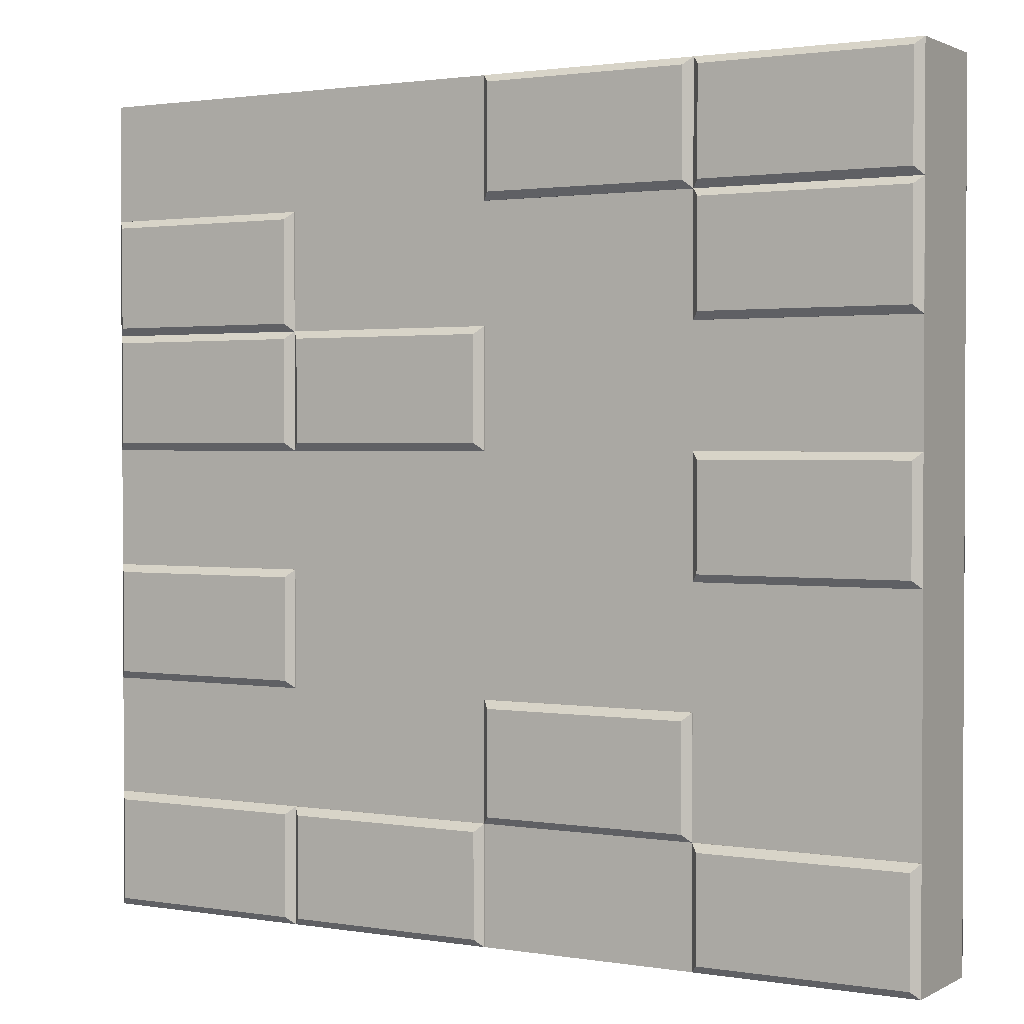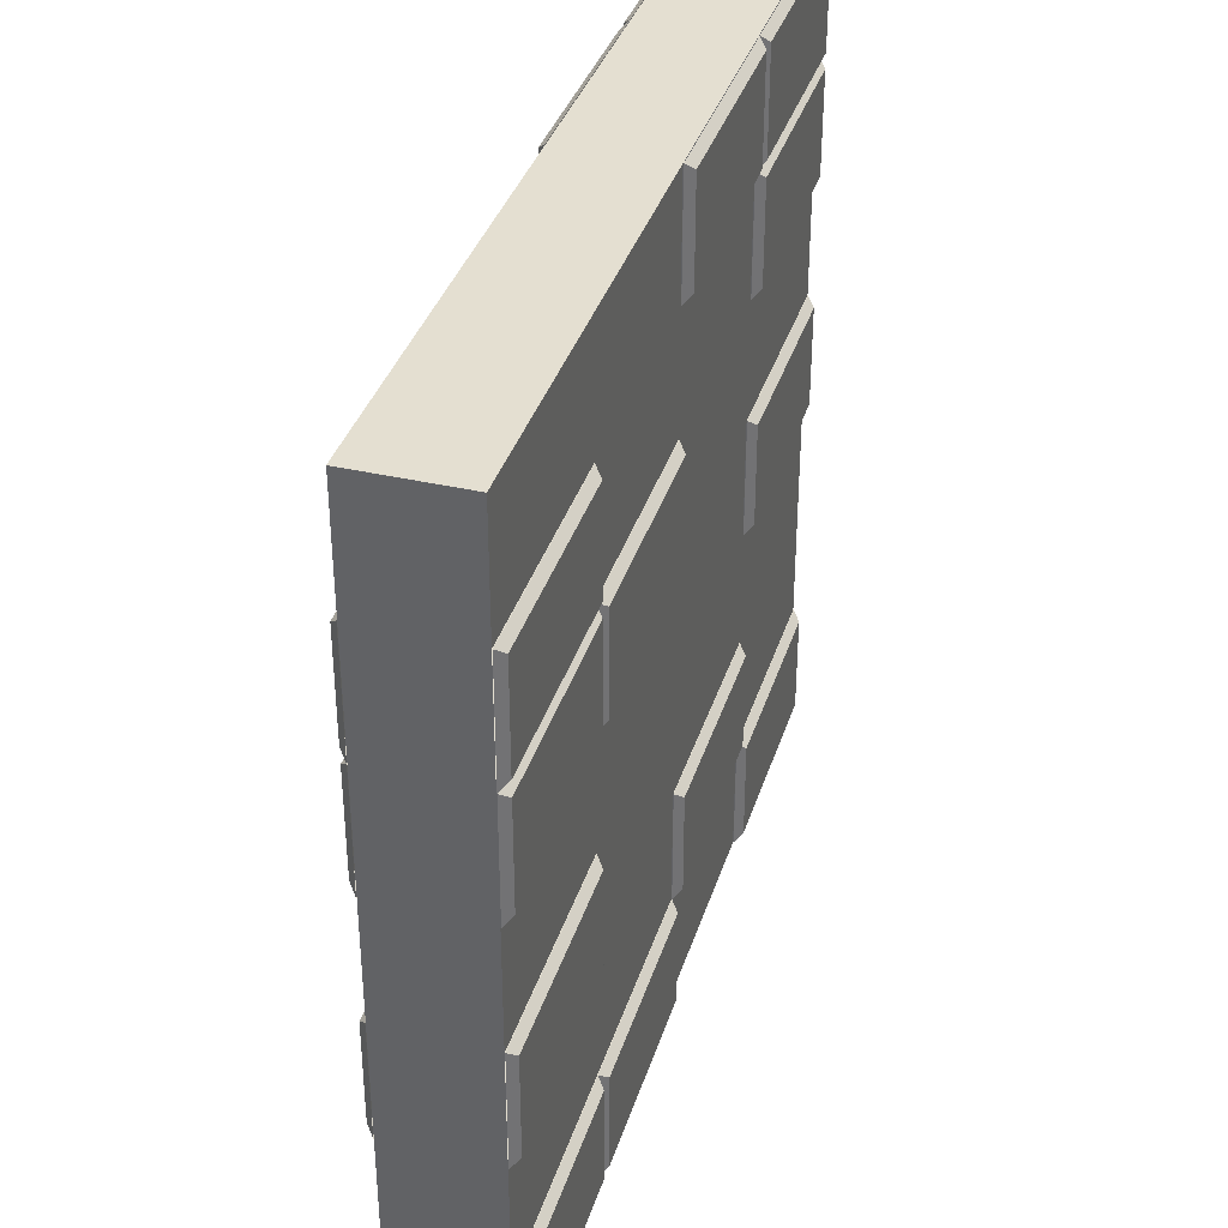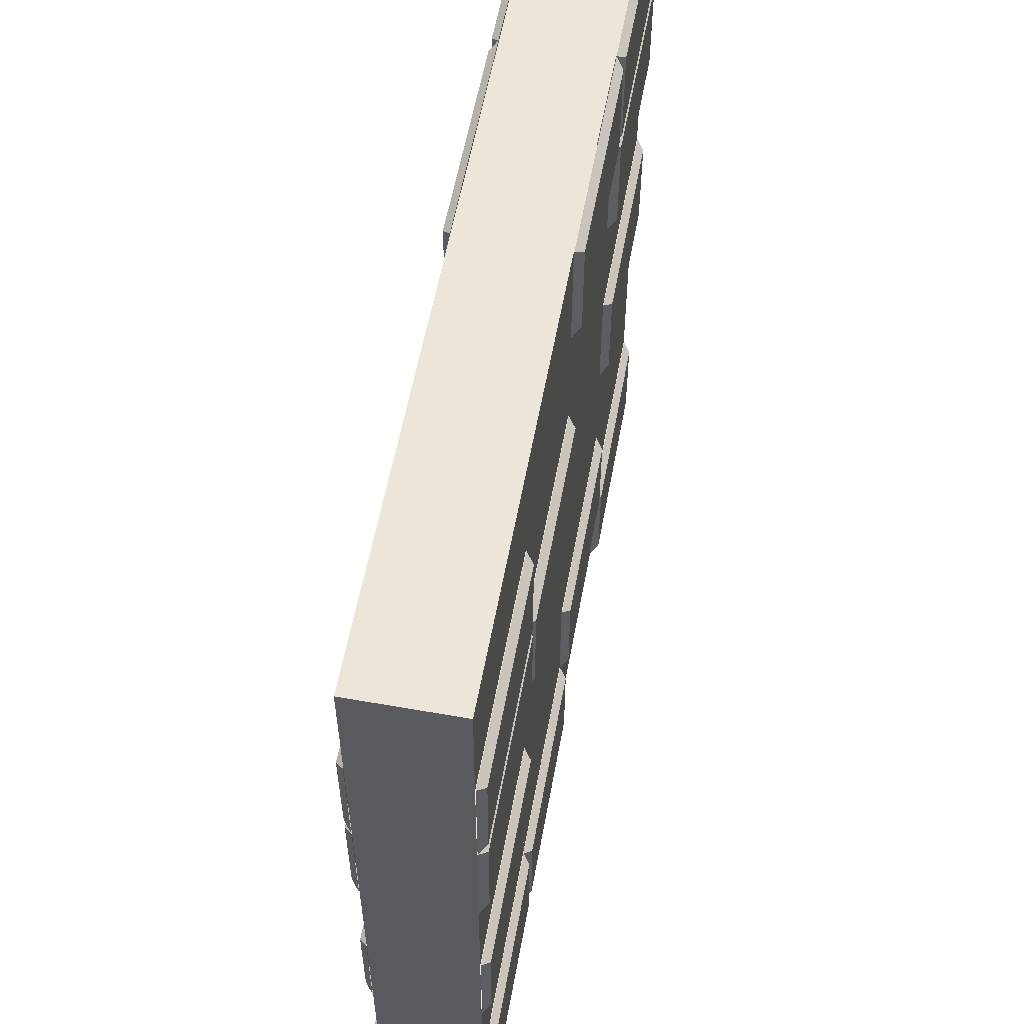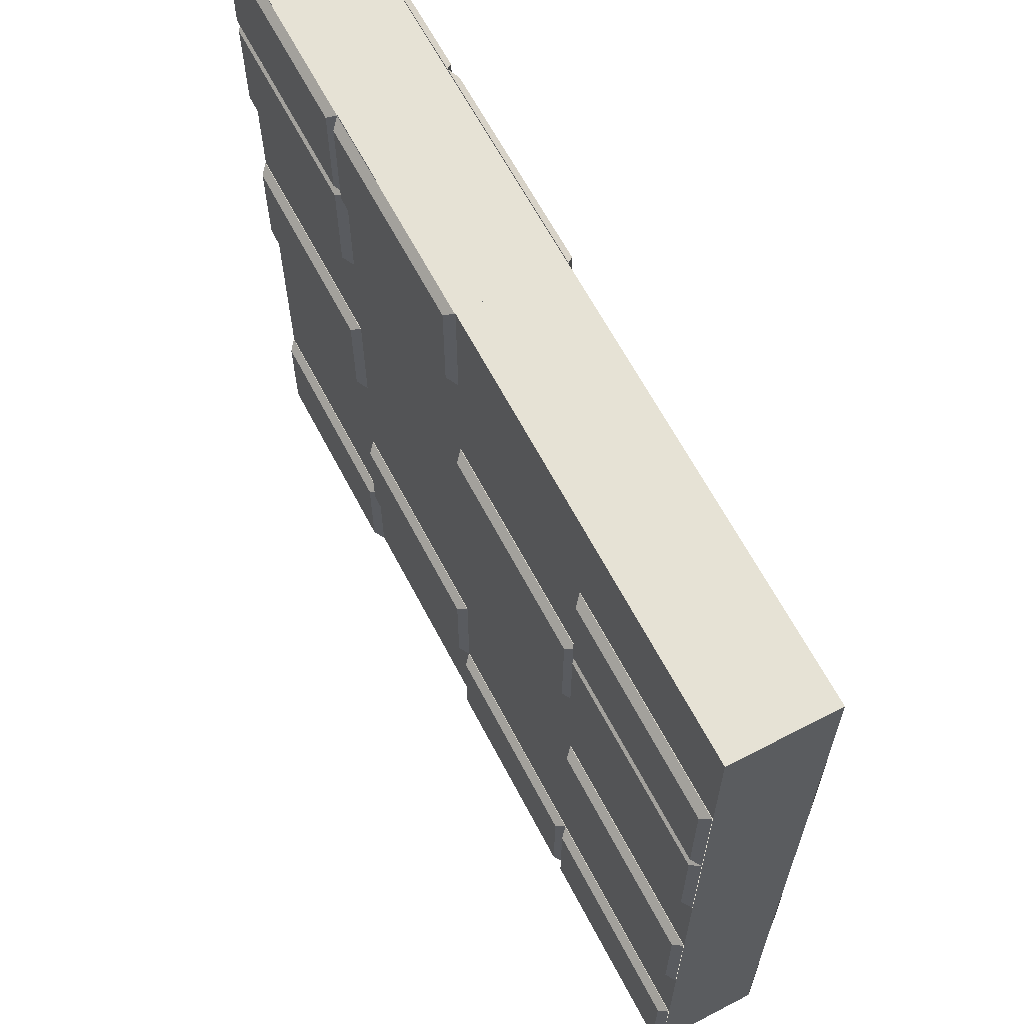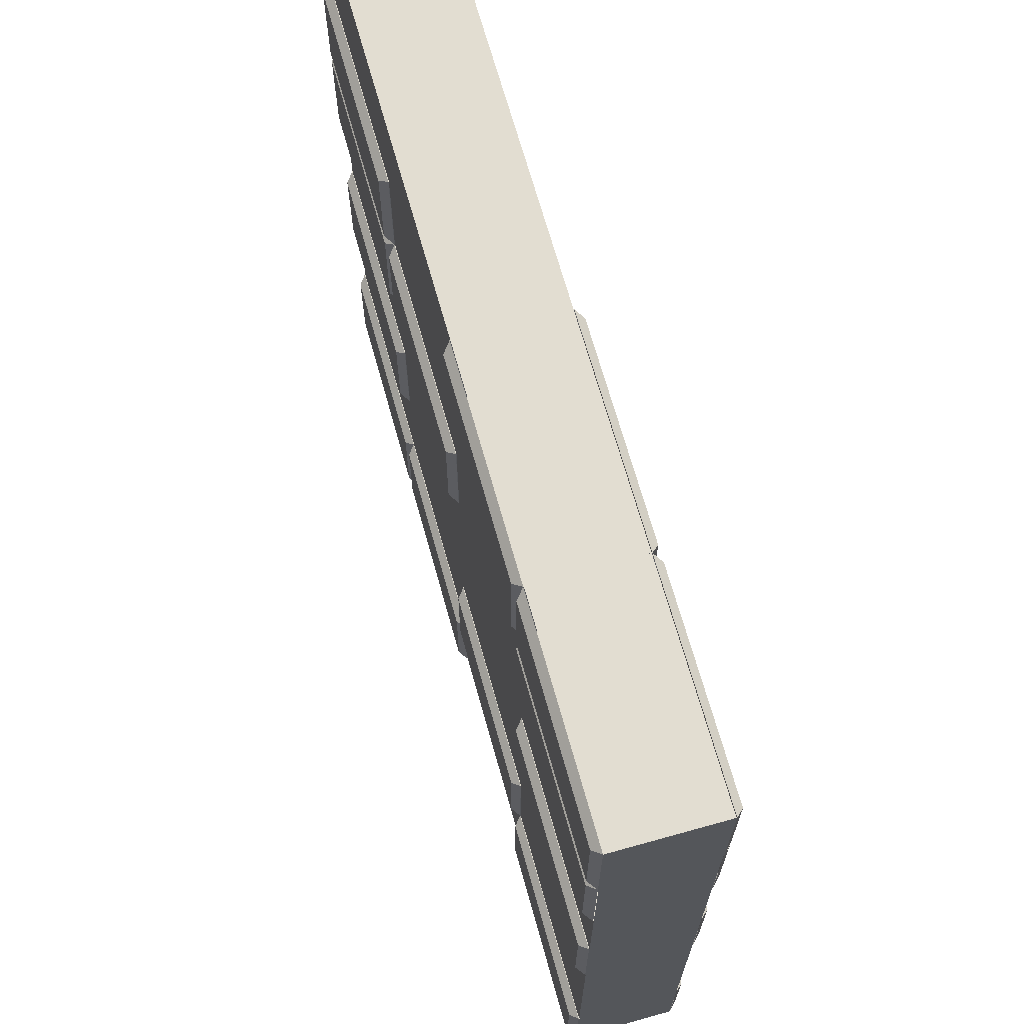
<metadata>
{"format":"obj","ext":"obj","renderer":"f3d","projection":"perspective","resolution":1024,"background":"white","views":[{"elev":1.6,"azim":-149.8,"up":"+Y"},{"elev":36.6,"azim":106.7,"up":"+Y"},{"elev":57.6,"azim":100.4,"up":"+Y"},{"elev":63.9,"azim":62.4,"up":"+Y"},{"elev":68.5,"azim":-105.6,"up":"+Y"}]}
</metadata>
<code>
o Wall02_house3_Cube
v -1.675 -1.569 -0.203
v -1.675 1.681 -0.203
v 1.769 -1.569 -0.203
v 1.769 1.681 -0.203
v -1.675 -1.569 0.203
v -1.675 1.681 0.203
v 1.769 -1.569 0.203
v 1.769 1.681 0.203
v -1.675 -1.105 -0.203
v -1.675 -0.6407 -0.203
v -1.675 -0.1764 -0.203
v -1.675 0.2878 -0.203
v -1.675 0.7521 -0.203
v -1.675 1.216 -0.203
v 1.769 1.216 -0.203
v 1.769 0.7521 -0.203
v 1.769 0.2878 -0.203
v 1.769 -0.1764 -0.203
v 1.769 -0.6407 -0.203
v 1.769 -1.105 -0.203
v 1.769 1.216 0.203
v 1.769 0.7521 0.203
v 1.769 0.2878 0.203
v 1.769 -0.1764 0.203
v 1.769 -0.6407 0.203
v 1.769 -1.105 0.203
v -1.675 1.216 0.203
v -1.675 0.7521 0.203
v -1.675 0.2878 0.203
v -1.675 -0.1764 0.203
v -1.675 -0.6407 0.203
v -1.675 -1.105 0.203
v 0.9079 -1.569 -0.203
v 0.04708 -1.569 -0.203
v -0.8138 -1.569 -0.203
v -0.8138 1.681 -0.203
v 0.04708 1.681 -0.203
v 0.9079 1.681 -0.203
v -0.8138 -1.569 0.203
v 0.04708 -1.569 0.203
v 0.9079 -1.569 0.203
v 0.9079 1.681 0.203
v 0.04708 1.681 0.203
v -0.8138 1.681 0.203
v 0.9079 -1.105 0.203
v 0.04708 -1.105 0.203
v -0.8138 -1.105 0.203
v 0.9079 -0.6407 0.203
v 0.04708 -0.6407 0.203
v -0.8138 -0.6407 0.203
v 0.9079 -0.1764 0.203
v 0.04708 -0.1764 0.203
v -0.8138 -0.1764 0.203
v 0.9079 0.2878 0.203
v 0.04708 0.2878 0.203
v -0.8138 0.2878 0.203
v 0.9079 0.7521 0.203
v 0.04708 0.7521 0.203
v -0.8138 0.7521 0.203
v 0.9079 1.216 0.203
v 0.04708 1.216 0.203
v -0.8138 1.216 0.203
v -0.8138 -1.105 -0.203
v 0.04708 -1.105 -0.203
v 0.9079 -1.105 -0.203
v -0.8138 -0.6407 -0.203
v 0.04708 -0.6407 -0.203
v 0.9079 -0.6407 -0.203
v -0.8138 -0.1764 -0.203
v 0.04708 -0.1764 -0.203
v 0.9079 -0.1764 -0.203
v -0.8138 0.2878 -0.203
v 0.04708 0.2878 -0.203
v 0.9079 0.2878 -0.203
v -0.8138 0.7521 -0.203
v 0.04708 0.7521 -0.203
v 0.9079 0.7521 -0.203
v -0.8138 1.216 -0.203
v 0.04708 1.216 -0.203
v 0.9079 1.216 -0.203
v -0.8435 1.246 -0.2348
v -0.8138 1.681 -0.205
v -0.8435 1.651 -0.2348
v -1.675 1.681 -0.205
v -1.645 1.651 -0.2348
v -1.675 1.216 -0.205
v -1.645 1.246 -0.2348
v -0.8435 -1.132 -0.1732
v -0.8138 -1.161 -0.203
v -0.8138 -1.161 0.203
v -0.8435 -1.132 0.1732
v -1.675 -1.161 0.203
v -1.645 -1.132 0.1732
v -1.675 -1.161 -0.203
v -1.645 -1.132 -0.1732
v -0.8435 -1.54 -0.2348
v -0.8138 -1.569 -0.205
v -0.8435 -1.135 -0.2348
v -1.675 -1.105 -0.205
v -1.645 -1.135 -0.2348
v -1.675 -1.569 -0.205
v -1.645 -1.54 -0.2348
v -0.8435 -0.1467 -0.2348
v -0.8138 -0.1764 -0.205
v -0.8138 0.2878 -0.205
v -0.8435 0.2581 -0.2348
v -1.675 0.2878 -0.205
v -1.645 0.2581 -0.2348
v -1.675 -0.1764 -0.205
v -1.645 -0.1467 -0.2348
v -0.8435 0.7819 -0.2348
v -0.8138 0.7521 -0.205
v -0.8138 1.216 -0.205
v -0.8435 1.187 -0.2348
v -1.645 1.187 -0.2348
v -1.675 0.7521 -0.205
v -1.645 0.7819 -0.2348
v 0.9377 -1.54 0.2348
v 0.9377 -1.135 0.2348
v 1.769 -1.105 0.205
v 1.739 -1.135 0.2348
v 1.769 -1.569 0.205
v 1.739 -1.54 0.2348
v 0.9377 -0.611 0.2348
v 0.9079 -0.6407 0.205
v 0.9079 -0.1764 0.205
v 0.9377 -0.2062 0.2348
v 1.769 -0.1764 0.205
v 1.739 -0.2062 0.2348
v 1.769 -0.6407 0.205
v 1.739 -0.611 0.2348
v 0.9377 0.3176 0.2348
v 0.9079 0.7521 0.205
v 0.9377 0.7224 0.2348
v 1.769 0.7521 0.205
v 1.739 0.7224 0.2348
v 1.769 0.2878 0.205
v 1.739 0.3176 0.2348
v 0.9377 0.7819 0.2348
v 0.9079 1.216 0.205
v 0.9377 1.187 0.2348
v 1.769 1.216 0.205
v 1.739 1.187 0.2348
v 1.739 0.7819 0.2348
v -1.645 0.7819 0.2348
v -1.675 0.7521 0.205
v -1.675 1.216 0.205
v -1.645 1.187 0.2348
v -0.8138 1.216 0.205
v -0.8435 1.187 0.2348
v -0.8138 0.7521 0.205
v -0.8435 0.7819 0.2348
v 0.07685 0.3176 0.2348
v 0.04708 0.2878 0.205
v 0.04708 0.7521 0.205
v 0.07685 0.7224 0.2348
v 0.8781 0.7224 0.2348
v 0.9079 0.2878 0.205
v 0.8781 0.3176 0.2348
v -1.645 -0.1467 0.2348
v -1.675 -0.1764 0.205
v -1.675 0.2878 0.205
v -1.645 0.2581 0.2348
v -0.8138 0.2878 0.205
v -0.8435 0.2581 0.2348
v -0.8138 -0.1764 0.205
v -0.8435 -0.1467 0.2348
v -0.784 -1.075 0.2348
v -0.8138 -1.105 0.205
v -0.8138 -0.6407 0.205
v -0.784 -0.6705 0.2348
v 0.04708 -0.6407 0.205
v 0.0173 -0.6705 0.2348
v 0.0173 -1.075 0.2348
v -1.645 -1.54 0.2348
v -1.675 -1.569 0.205
v -1.675 -1.105 0.205
v -1.645 -1.135 0.2348
v -0.8435 -1.135 0.2348
v -0.8138 -1.569 0.205
v -0.8435 -1.54 0.2348
v 0.07685 -1.54 0.2348
v 0.04708 -1.569 0.205
v 0.04708 -1.105 0.205
v 0.07685 -1.135 0.2348
v 0.9079 -1.105 0.205
v 0.8781 -1.135 0.2348
v 0.9079 -1.569 0.205
v 0.8781 -1.54 0.2348
v 1.739 0.7819 -0.2348
v 1.769 1.216 -0.205
v 1.739 1.187 -0.2348
v 0.9079 1.216 -0.205
v 0.9377 1.187 -0.2348
v 0.9079 0.7521 -0.205
v 0.9377 0.7819 -0.2348
v 1.739 0.3176 -0.2348
v 1.769 0.2878 -0.205
v 1.769 0.7521 -0.205
v 1.739 0.7224 -0.2348
v 0.9377 0.7224 -0.2348
v 0.9377 0.3176 -0.2348
v 0.8781 0.3176 -0.2348
v 0.9079 0.2878 -0.205
v 0.8781 0.7224 -0.2348
v 0.04708 0.7521 -0.205
v 0.07685 0.7224 -0.2348
v 0.04708 0.2878 -0.205
v 0.07685 0.3176 -0.2348
v 1.739 -0.611 -0.2348
v 1.769 -0.6407 -0.205
v 1.769 -0.1764 -0.205
v 1.739 -0.2062 -0.2348
v 0.9079 -0.1764 -0.205
v 0.9377 -0.2062 -0.2348
v 0.9079 -0.6407 -0.205
v 0.9377 -0.611 -0.2348
v 0.0173 -1.075 -0.2348
v 0.04708 -0.6407 -0.205
v 0.0173 -0.6705 -0.2348
v -0.8138 -0.6407 -0.205
v -0.784 -0.6705 -0.2348
v -0.8138 -1.105 -0.205
v -0.784 -1.075 -0.2348
v 1.739 -1.54 -0.2348
v 1.769 -1.569 -0.205
v 1.769 -1.105 -0.205
v 1.739 -1.135 -0.2348
v 0.9079 -1.105 -0.205
v 0.9377 -1.135 -0.2348
v 0.9079 -1.569 -0.205
v 0.9377 -1.54 -0.2348
v 0.8781 -1.54 -0.2348
v 0.8781 -1.135 -0.2348
v 0.04708 -1.105 -0.205
v 0.07685 -1.135 -0.2348
v 0.04708 -1.569 -0.205
v 0.07685 -1.54 -0.2348
v 0.0173 1.246 -0.2348
v 0.04708 1.216 -0.205
v 0.04708 1.681 -0.205
v 0.0173 1.651 -0.2348
v -0.784 1.651 -0.2348
v -0.784 1.246 -0.2348
v -1.645 1.246 0.2348
v -1.675 1.681 0.205
v -1.645 1.651 0.2348
v -0.8435 1.651 0.2348
v -0.8435 1.246 0.2348
v -0.784 1.246 0.2348
v -0.8138 1.681 0.205
v -0.784 1.651 0.2348
v 0.04708 1.681 0.205
v 0.0173 1.651 0.2348
v 0.04708 1.216 0.205
v 0.0173 1.246 0.2348
f 87 83 81
f 102 98 96
f 110 106 103
f 117 114 111
f 131 127 124
f 138 134 132
f 144 141 139
f 152 148 145
f 159 156 153
f 167 163 160
f 174 171 168
f 181 178 175
f 196 192 190
f 202 200 197
f 209 205 203
f 217 213 210
f 224 220 218
f 232 228 225
f 238 234 233
f 244 242 239
f 249 247 245
f 256 252 250
f 82 81 83
f 84 83 85
f 87 84 85
f 113 87 81
f 98 97 96
f 99 98 100
f 101 100 102
f 97 102 96
f 105 103 106
f 107 106 108
f 109 108 110
f 104 110 103
f 113 111 114
f 86 114 115
f 117 86 115
f 112 117 111
f 126 124 127
f 128 127 129
f 131 128 129
f 124 130 131
f 134 158 132
f 135 134 136
f 137 136 138
f 132 137 138
f 140 139 141
f 142 141 143
f 144 142 143
f 139 135 144
f 147 145 148
f 149 148 150
f 152 149 150
f 146 152 145
f 156 154 153
f 157 155 156
f 158 157 159
f 153 158 159
f 162 160 163
f 164 163 165
f 166 165 167
f 161 167 160
f 170 168 171
f 172 171 173
f 184 173 174
f 169 174 168
f 177 175 178
f 169 178 179
f 180 179 181
f 176 181 175
f 191 190 192
f 193 192 194
f 196 193 194
f 199 196 190
f 200 198 197
f 201 199 200
f 204 201 202
f 198 202 197
f 205 204 203
f 206 205 207
f 208 207 209
f 204 209 203
f 212 210 213
f 215 212 213
f 217 214 215
f 211 217 210
f 219 218 220
f 222 219 220
f 223 222 224
f 235 224 218
f 228 226 225
f 230 227 228
f 231 230 232
f 226 232 225
f 234 231 233
f 236 229 234
f 237 236 238
f 231 238 233
f 241 239 242
f 243 241 242
f 244 82 243
f 240 244 239
f 246 245 247
f 251 247 248
f 249 251 248
f 147 249 245
f 251 250 252
f 253 252 254
f 256 253 254
f 149 256 250
f 87 85 83
f 102 100 98
f 110 108 106
f 117 115 114
f 131 129 127
f 138 136 134
f 144 143 141
f 152 150 148
f 159 157 156
f 167 165 163
f 174 173 171
f 181 179 178
f 196 194 192
f 202 201 200
f 209 207 205
f 217 215 213
f 224 222 220
f 232 230 228
f 238 236 234
f 244 243 242
f 249 248 247
f 256 254 252
f 82 113 81
f 84 82 83
f 87 86 84
f 113 86 87
f 98 223 97
f 99 223 98
f 101 99 100
f 97 101 102
f 105 104 103
f 107 105 106
f 109 107 108
f 104 109 110
f 113 112 111
f 86 113 114
f 117 116 86
f 112 116 117
f 126 125 124
f 128 126 127
f 131 130 128
f 124 125 130
f 134 133 158
f 135 133 134
f 137 135 136
f 132 158 137
f 140 133 139
f 142 140 141
f 144 135 142
f 139 133 135
f 147 146 145
f 149 147 148
f 152 151 149
f 146 151 152
f 156 155 154
f 157 133 155
f 158 133 157
f 153 154 158
f 162 161 160
f 164 162 163
f 166 164 165
f 161 166 167
f 170 169 168
f 172 170 171
f 184 172 173
f 169 184 174
f 177 176 175
f 169 177 178
f 180 169 179
f 176 180 181
f 191 199 190
f 193 191 192
f 196 195 193
f 199 195 196
f 200 199 198
f 201 195 199
f 204 195 201
f 198 204 202
f 205 195 204
f 206 195 205
f 208 206 207
f 204 208 209
f 212 211 210
f 215 214 212
f 217 216 214
f 211 216 217
f 219 235 218
f 222 221 219
f 223 221 222
f 235 223 224
f 228 227 226
f 230 229 227
f 231 229 230
f 226 231 232
f 234 229 231
f 236 235 229
f 237 235 236
f 231 237 238
f 241 240 239
f 243 82 241
f 244 113 82
f 240 113 244
f 246 147 245
f 251 246 247
f 249 149 251
f 147 149 249
f 251 149 250
f 253 251 252
f 256 255 253
f 149 255 256
f 38 15 80
f 4 21 15
f 6 14 27
f 36 6 44
f 31 9 32
f 30 10 31
f 28 12 29
f 27 13 28
f 50 32 47
f 53 31 50
f 59 29 56
f 20 7 3
f 19 26 20
f 18 25 19
f 17 24 18
f 15 22 16
f 68 20 65
f 74 18 71
f 78 76 75
f 79 77 76
f 13 72 12
f 75 73 72
f 72 70 69
f 73 71 70
f 11 66 10
f 69 67 66
f 70 68 67
f 10 63 9
f 67 65 64
f 63 34 35
f 60 58 57
f 61 59 58
f 58 56 55
f 23 51 24
f 54 52 51
f 55 53 52
f 51 49 48
f 52 50 49
f 25 45 26
f 48 46 45
f 46 39 40
f 4 42 8
f 38 43 42
f 37 44 43
f 7 33 3
f 41 34 33
f 40 35 34
f 8 60 21
f 42 61 60
f 37 80 79
f 113 27 62
f 86 6 27
f 90 35 39
f 89 1 35
f 91 95 88
f 5 94 1
f 223 39 47
f 92 39 5
f 5 97 39
f 32 101 5
f 105 53 56
f 99 47 32
f 104 30 53
f 29 109 30
f 113 59 62
f 107 56 29
f 112 28 59
f 123 119 118
f 126 68 71
f 120 65 20
f 125 19 68
f 133 74 77
f 128 71 18
f 158 17 74
f 140 77 80
f 135 77 16
f 142 80 15
f 146 75 13
f 151 78 75
f 155 73 76
f 149 14 78
f 154 74 73
f 133 76 77
f 161 69 11
f 166 72 69
f 170 63 66
f 164 12 72
f 169 64 63
f 184 67 64
f 172 66 67
f 180 63 35
f 184 34 64
f 169 9 63
f 189 185 182
f 188 65 33
f 186 64 65
f 199 57 22
f 195 60 57
f 23 199 22
f 193 21 60
f 198 54 23
f 204 57 54
f 204 55 54
f 208 58 55
f 206 57 58
f 211 48 25
f 216 51 48
f 219 46 49
f 214 24 51
f 235 47 46
f 223 50 47
f 221 49 50
f 231 45 41
f 229 26 45
f 237 46 40
f 241 61 43
f 235 45 46
f 240 62 61
f 113 44 62
f 246 14 2
f 149 36 78
f 149 79 78
f 255 37 79
f 88 90 91
f 91 92 93
f 93 94 95
f 95 89 88
f 119 188 118
f 120 119 121
f 122 121 123
f 188 123 118
f 185 183 182
f 186 185 187
f 188 187 189
f 183 189 182
f 38 4 15
f 4 8 21
f 6 2 14
f 36 2 6
f 31 10 9
f 30 11 10
f 28 13 12
f 27 14 13
f 50 31 32
f 53 30 31
f 59 28 29
f 20 26 7
f 19 25 26
f 18 24 25
f 17 23 24
f 15 21 22
f 68 19 20
f 74 17 18
f 78 79 76
f 79 80 77
f 13 75 72
f 75 76 73
f 72 73 70
f 73 74 71
f 11 69 66
f 69 70 67
f 70 71 68
f 10 66 63
f 67 68 65
f 63 64 34
f 60 61 58
f 61 62 59
f 58 59 56
f 23 54 51
f 54 55 52
f 55 56 53
f 51 52 49
f 52 53 50
f 25 48 45
f 48 49 46
f 46 47 39
f 4 38 42
f 38 37 43
f 37 36 44
f 7 41 33
f 41 40 34
f 40 39 35
f 8 42 60
f 42 43 61
f 37 38 80
f 113 86 27
f 86 84 6
f 90 89 35
f 89 94 1
f 91 93 95
f 5 92 94
f 223 97 39
f 92 90 39
f 5 101 97
f 32 99 101
f 105 104 53
f 99 223 47
f 104 109 30
f 29 107 109
f 113 112 59
f 107 105 56
f 112 116 28
f 123 121 119
f 126 125 68
f 120 186 65
f 125 130 19
f 133 158 74
f 128 126 71
f 158 137 17
f 140 133 77
f 135 133 77
f 142 140 80
f 146 151 75
f 151 149 78
f 155 154 73
f 149 147 14
f 154 158 74
f 133 155 76
f 161 166 69
f 166 164 72
f 170 169 63
f 164 162 12
f 169 184 64
f 184 172 67
f 172 170 66
f 180 169 63
f 184 183 34
f 169 177 9
f 189 187 185
f 188 186 65
f 186 184 64
f 199 195 57
f 195 193 60
f 23 198 199
f 193 191 21
f 198 204 54
f 204 195 57
f 204 208 55
f 208 206 58
f 206 195 57
f 211 216 48
f 216 214 51
f 219 235 46
f 214 212 24
f 235 223 47
f 223 221 50
f 221 219 49
f 231 229 45
f 229 227 26
f 237 235 46
f 241 240 61
f 235 229 45
f 240 113 62
f 113 82 44
f 246 147 14
f 149 251 36
f 149 255 79
f 255 253 37
f 88 89 90
f 91 90 92
f 93 92 94
f 95 94 89
f 119 186 188
f 120 186 119
f 122 120 121
f 188 122 123
f 185 184 183
f 186 184 185
f 188 186 187
f 183 188 189

</code>
